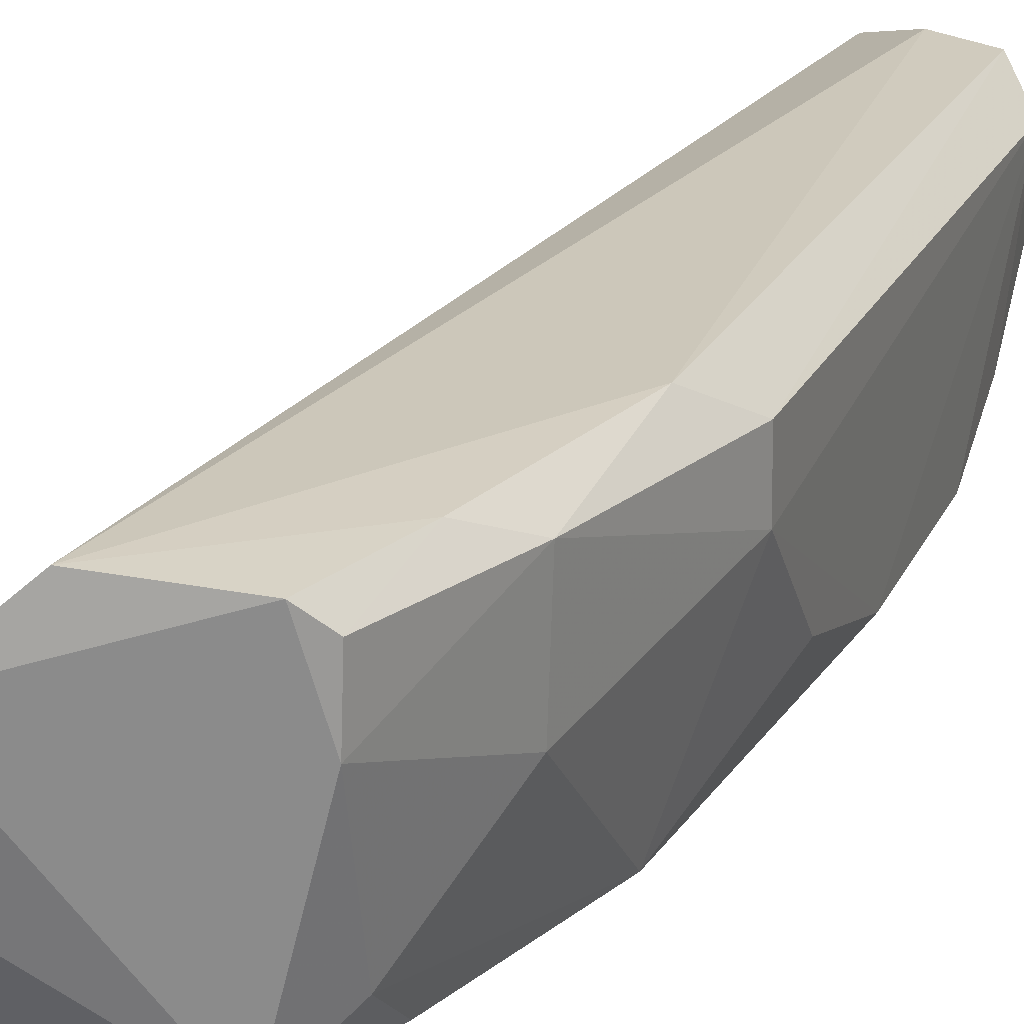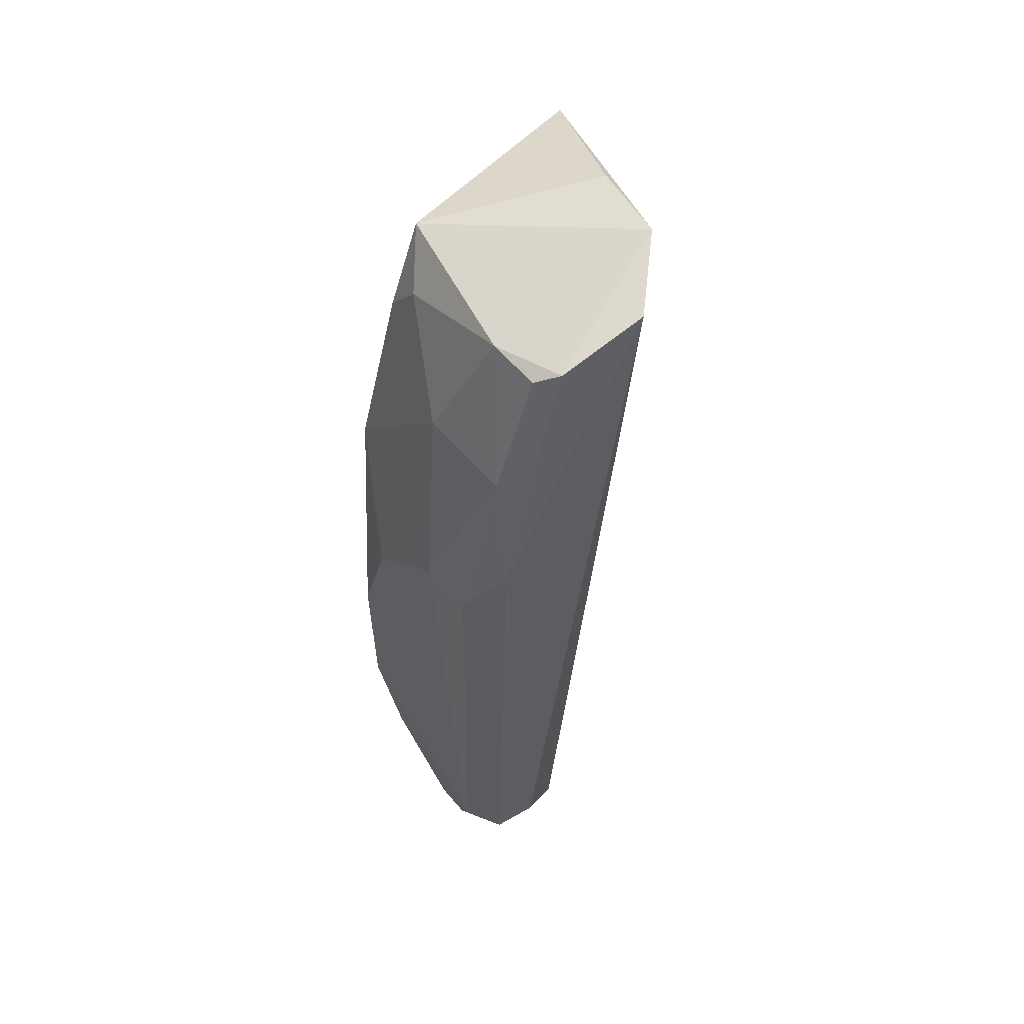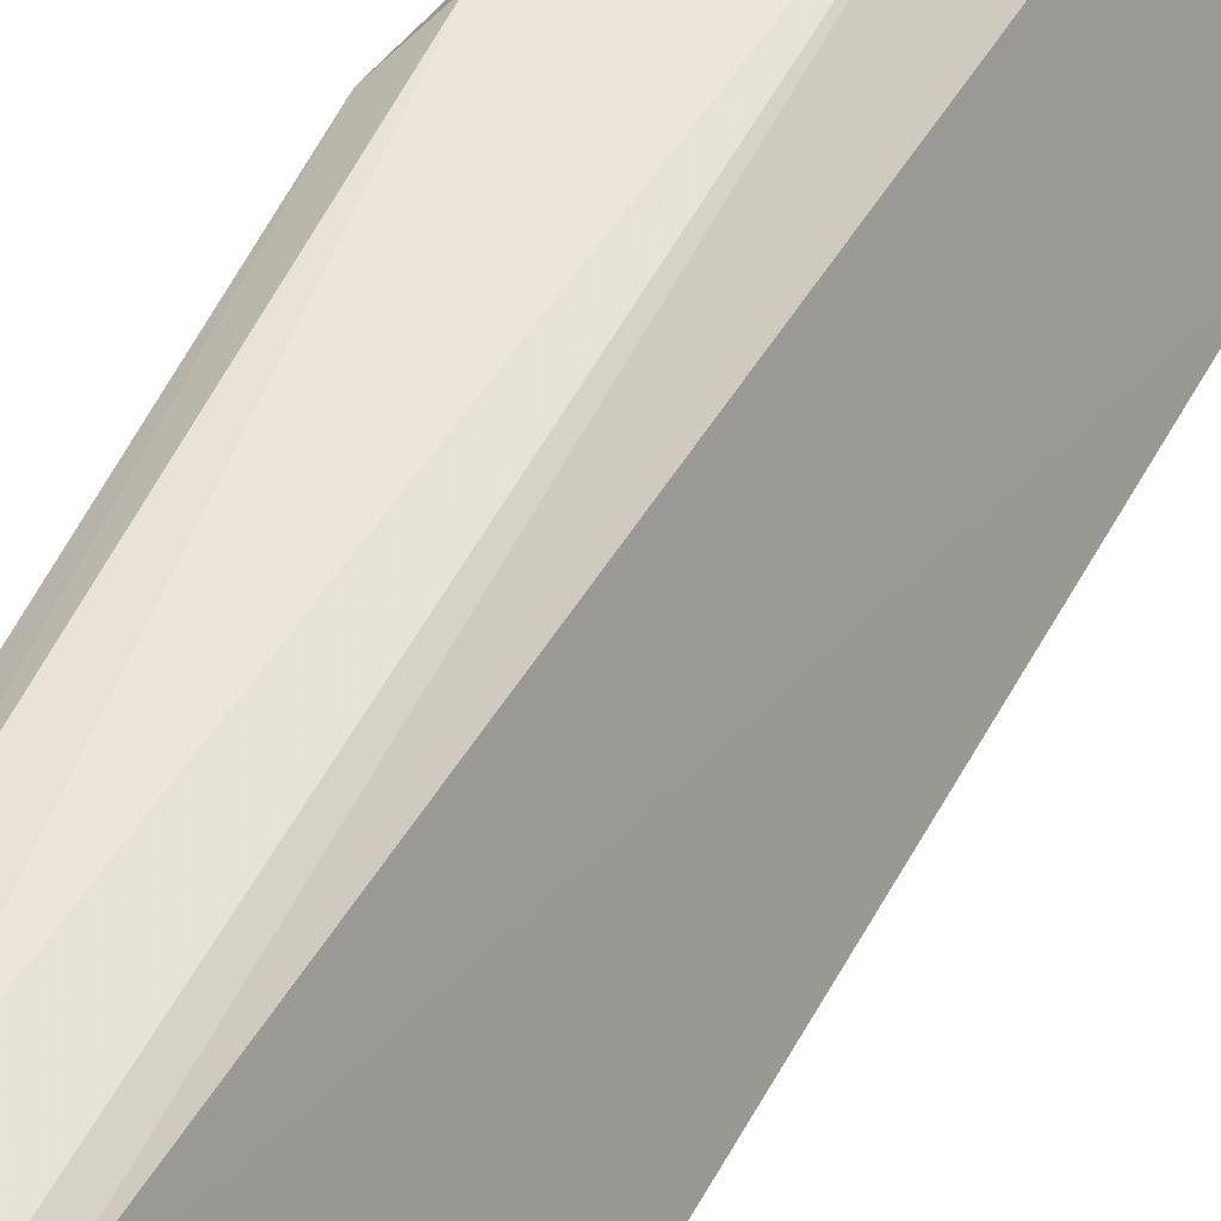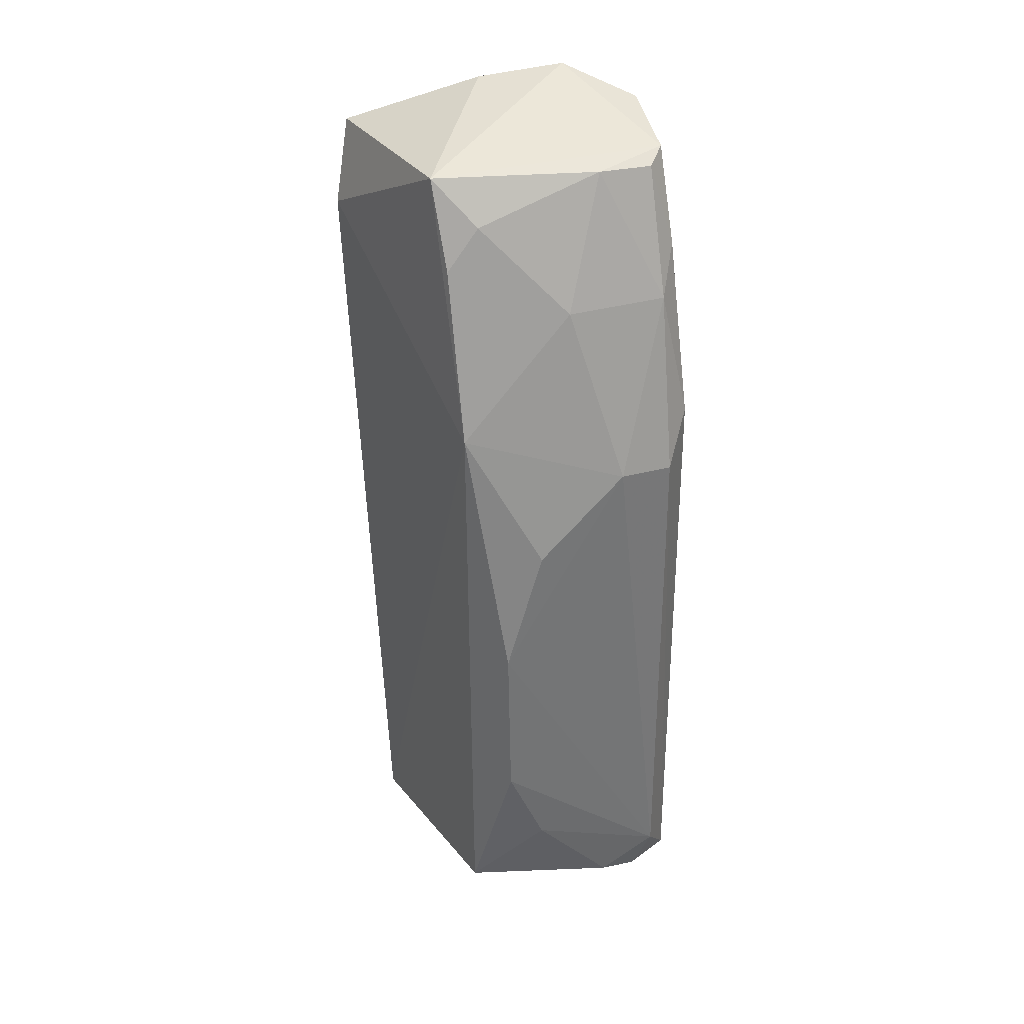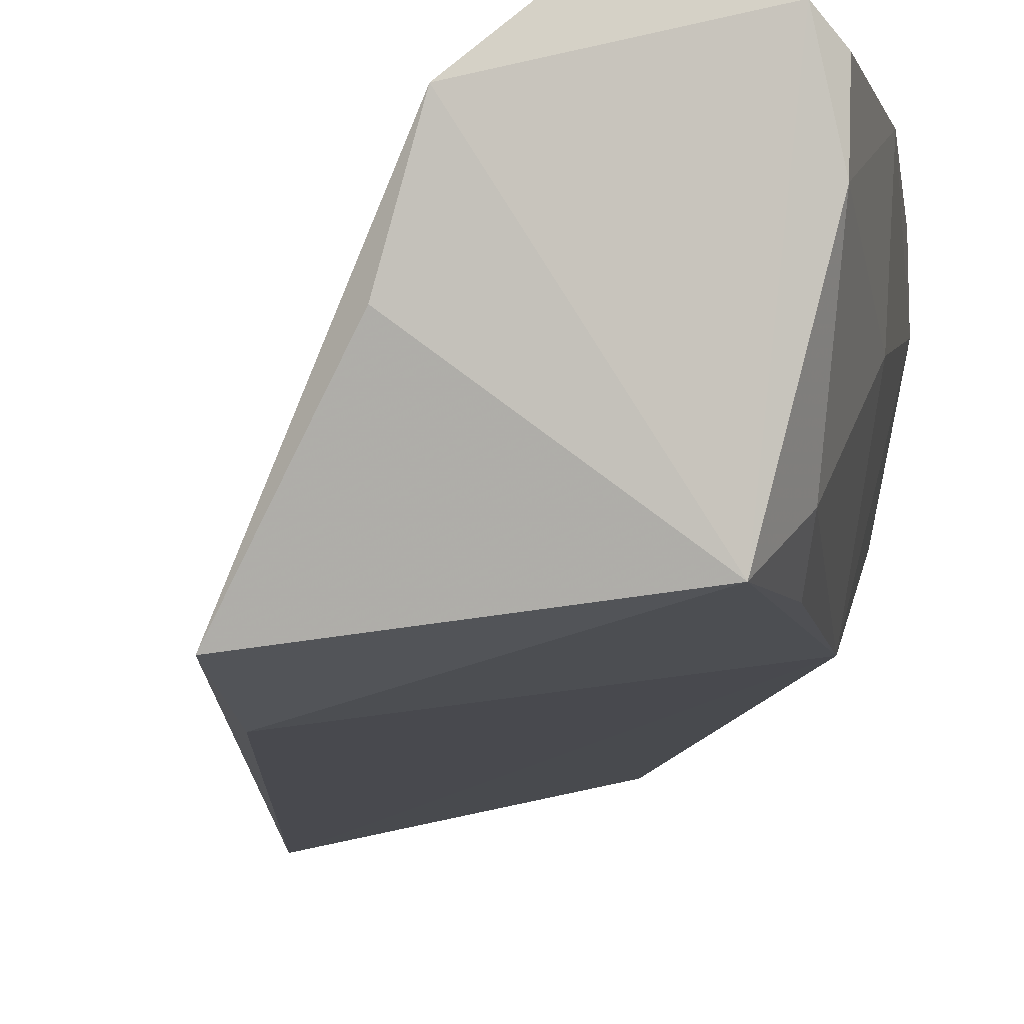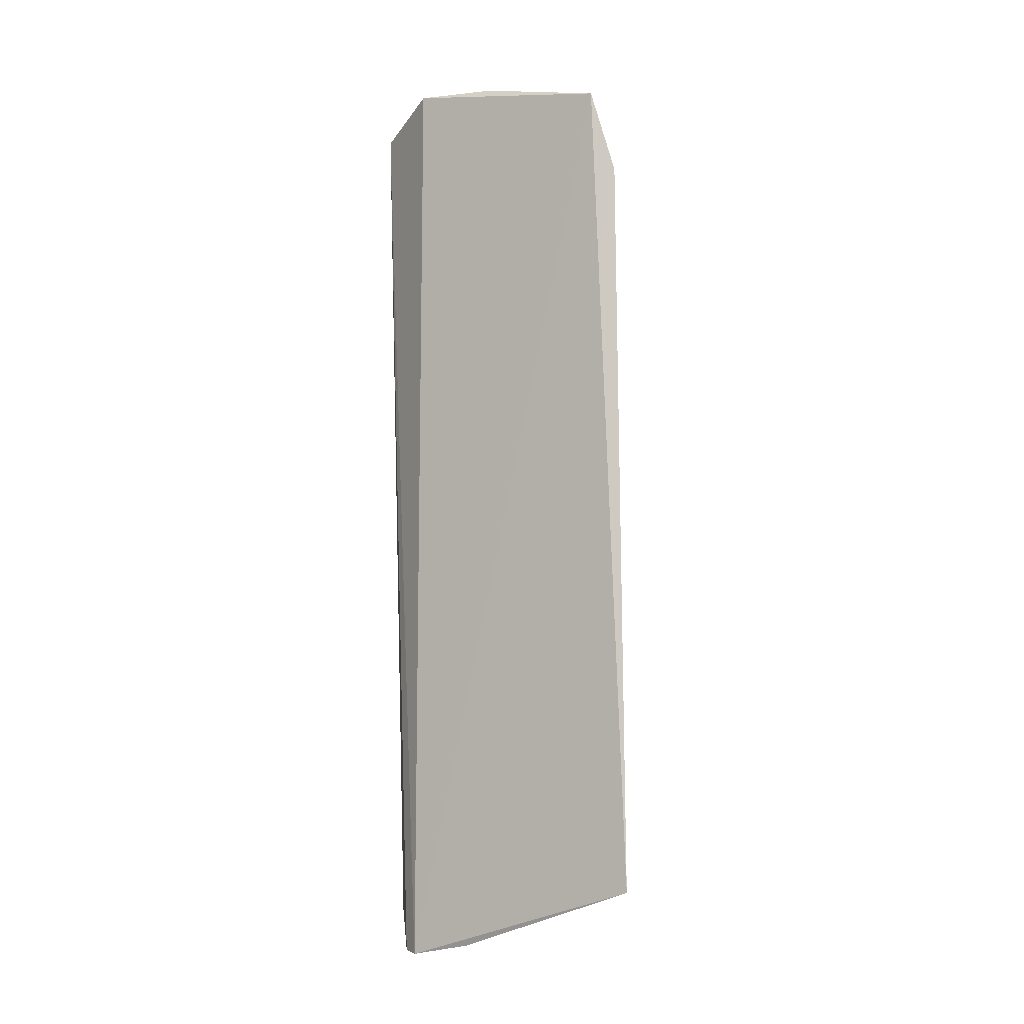
<metadata>
{"format":"obj","ext":"obj","renderer":"f3d","projection":"perspective","resolution":1024,"background":"white","views":[{"elev":21.0,"azim":-161.3,"up":"+Z"},{"elev":57.7,"azim":-41.6,"up":"+Y"},{"elev":48.9,"azim":20.9,"up":"+Z"},{"elev":34.3,"azim":-108.6,"up":"+Y"},{"elev":-9.1,"azim":172.7,"up":"+Z"},{"elev":-16.9,"azim":102.0,"up":"+Y"}]}
</metadata>
<code>
v -0.0375 0.01822 0.0423
v -0.0361 -0.008853 0.03391
v -0.03308 0.01683 0.03417
v -0.03948 0.01733 0.03508
v -0.0437 -0.007209 0.04142
v -0.03383 0.01439 0.03355
v -0.03492 0.01843 0.03804
v -0.0394 -0.01038 0.04144
v -0.04347 0.008422 0.04144
v -0.04228 -0.008394 0.03526
v -0.03557 0.01879 0.04056
v -0.04138 -0.00879 0.04238
v -0.04079 0.01737 0.0415
v -0.0435 -0.008472 0.04084
v -0.03868 -0.01019 0.03954
v -0.0421 0.009749 0.03519
v -0.0399 -0.01021 0.04184
v -0.04283 -0.008447 0.04223
v -0.04247 0.009796 0.0423
v -0.04021 0.01772 0.04203
v -0.04347 -0.003218 0.03622
v -0.042 0.01353 0.03858
v -0.04347 -0.008449 0.03975
v -0.04215 0.01368 0.04152
v -0.04074 0.01739 0.03989
v -0.04115 0.01494 0.04215
v -0.04344 0.001925 0.03614
v -0.04058 0.01606 0.03618
v -0.04349 0.00841 0.03987
v -0.04344 -0.005875 0.03737
v -0.04063 0.0148 0.0352
v -0.04343 0.005784 0.03726
f 6 3 2
f 6 4 3
f 7 3 4
f 8 2 3
f 11 7 4
f 11 1 8
f 11 8 3
f 11 3 7
f 15 10 2
f 15 2 8
f 15 8 10
f 16 6 2
f 16 2 10
f 16 4 6
f 17 8 1
f 17 1 12
f 18 9 5
f 18 5 14
f 18 17 12
f 18 14 17
f 19 9 18
f 19 18 12
f 19 12 1
f 20 11 4
f 20 1 11
f 23 17 14
f 23 10 8
f 23 8 17
f 23 14 5
f 24 9 19
f 25 20 4
f 25 13 20
f 25 24 13
f 25 22 24
f 26 19 1
f 26 1 20
f 26 24 19
f 26 20 13
f 26 13 24
f 27 16 10
f 27 10 21
f 27 21 5
f 28 16 22
f 28 25 4
f 28 22 25
f 29 22 16
f 29 24 22
f 29 9 24
f 29 27 5
f 29 5 9
f 30 21 10
f 30 10 23
f 30 23 5
f 30 5 21
f 31 28 4
f 31 4 16
f 31 16 28
f 32 29 16
f 32 16 27
f 32 27 29

</code>
